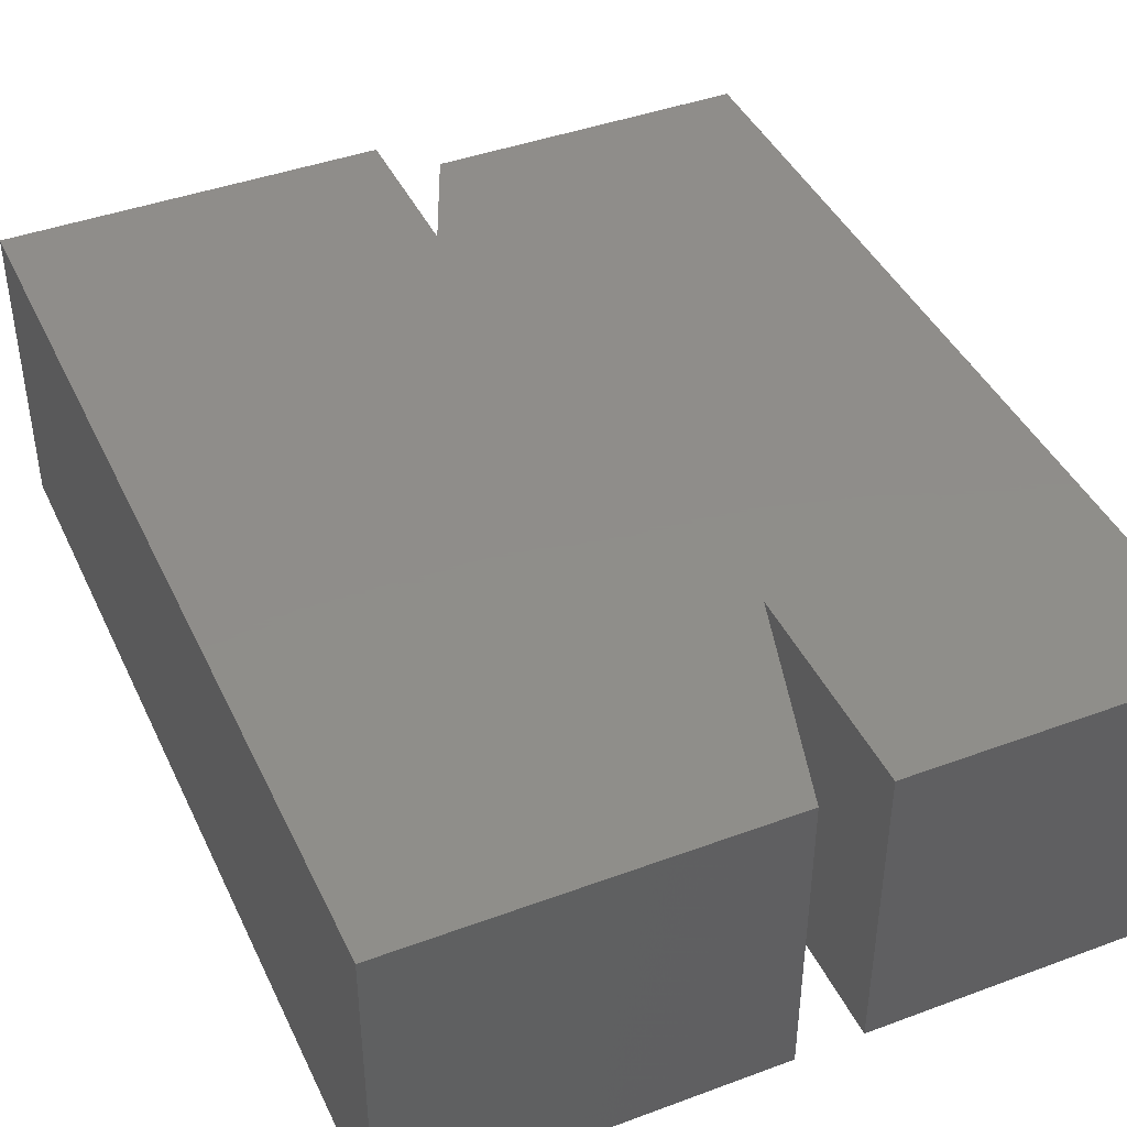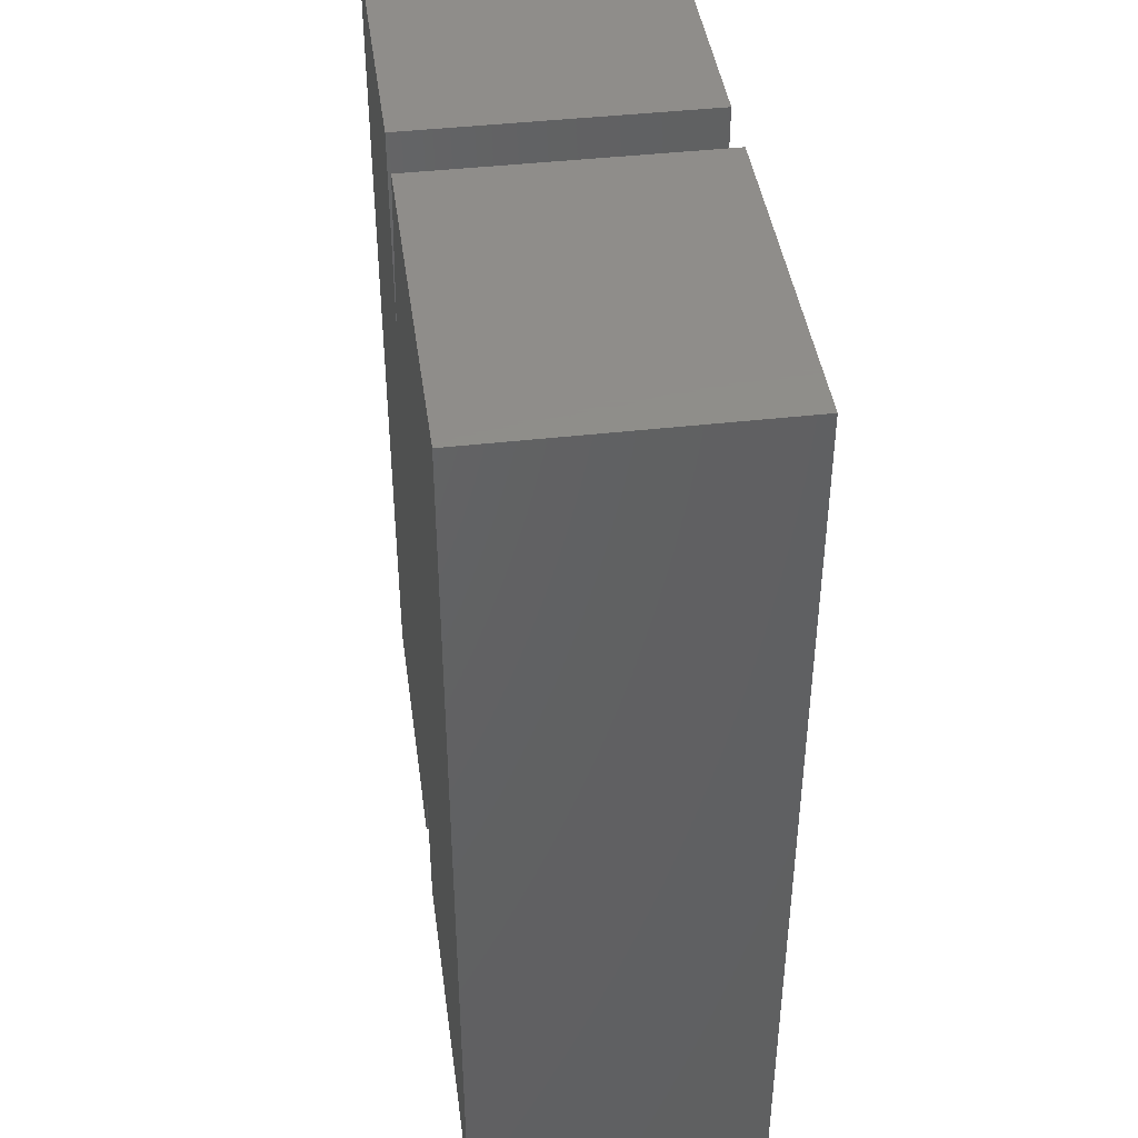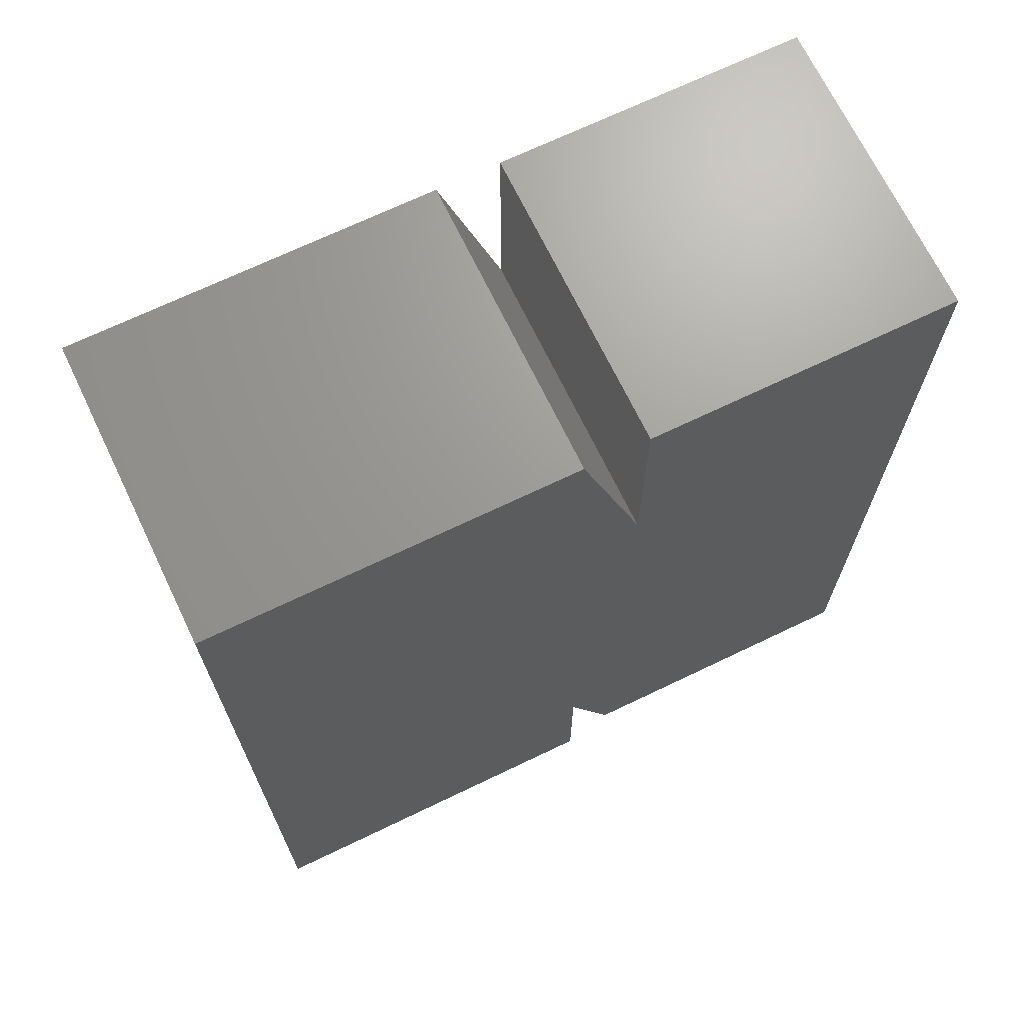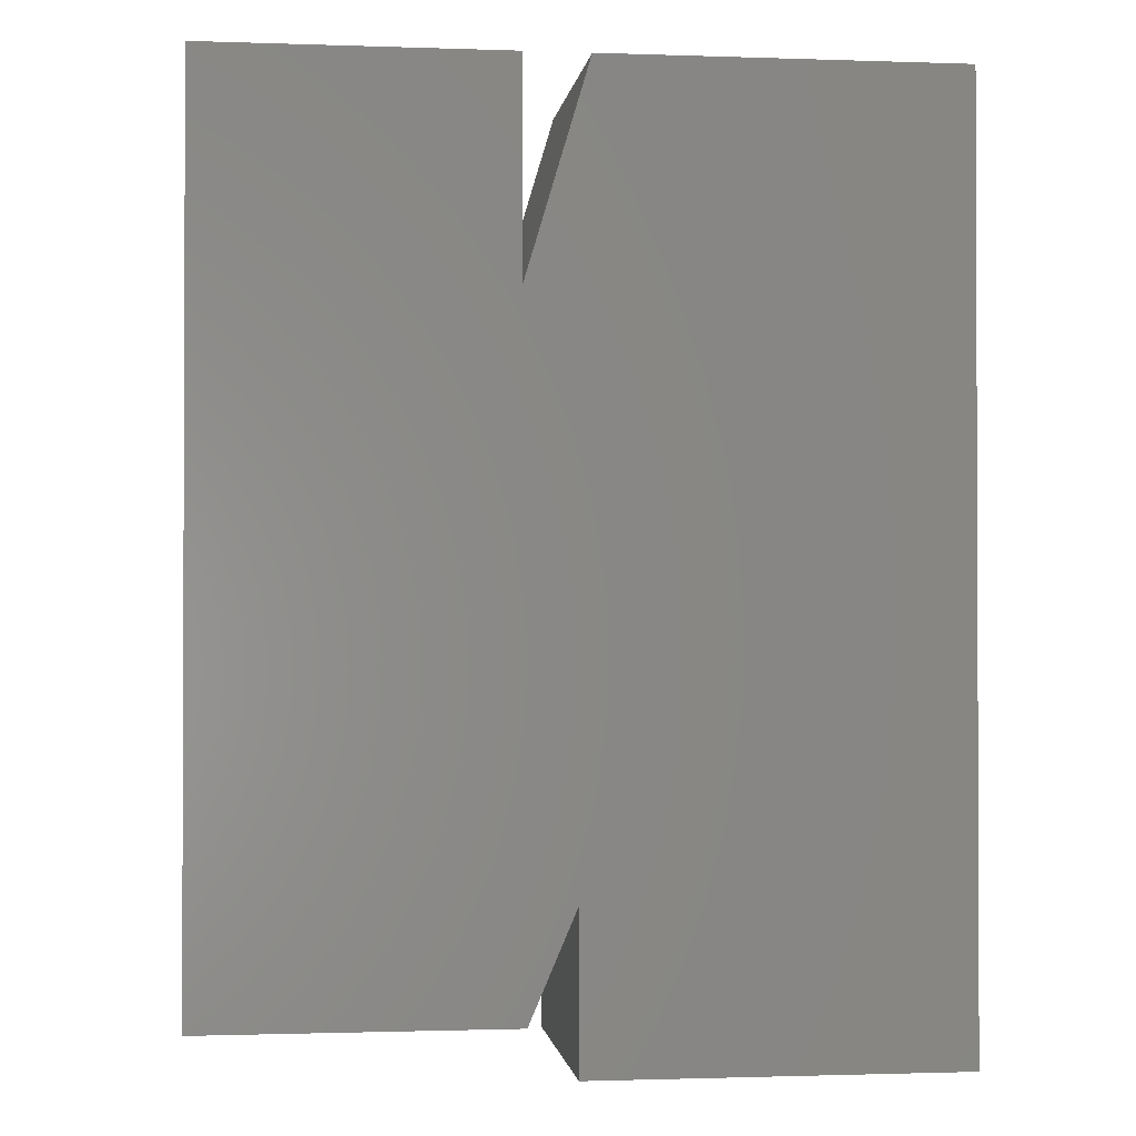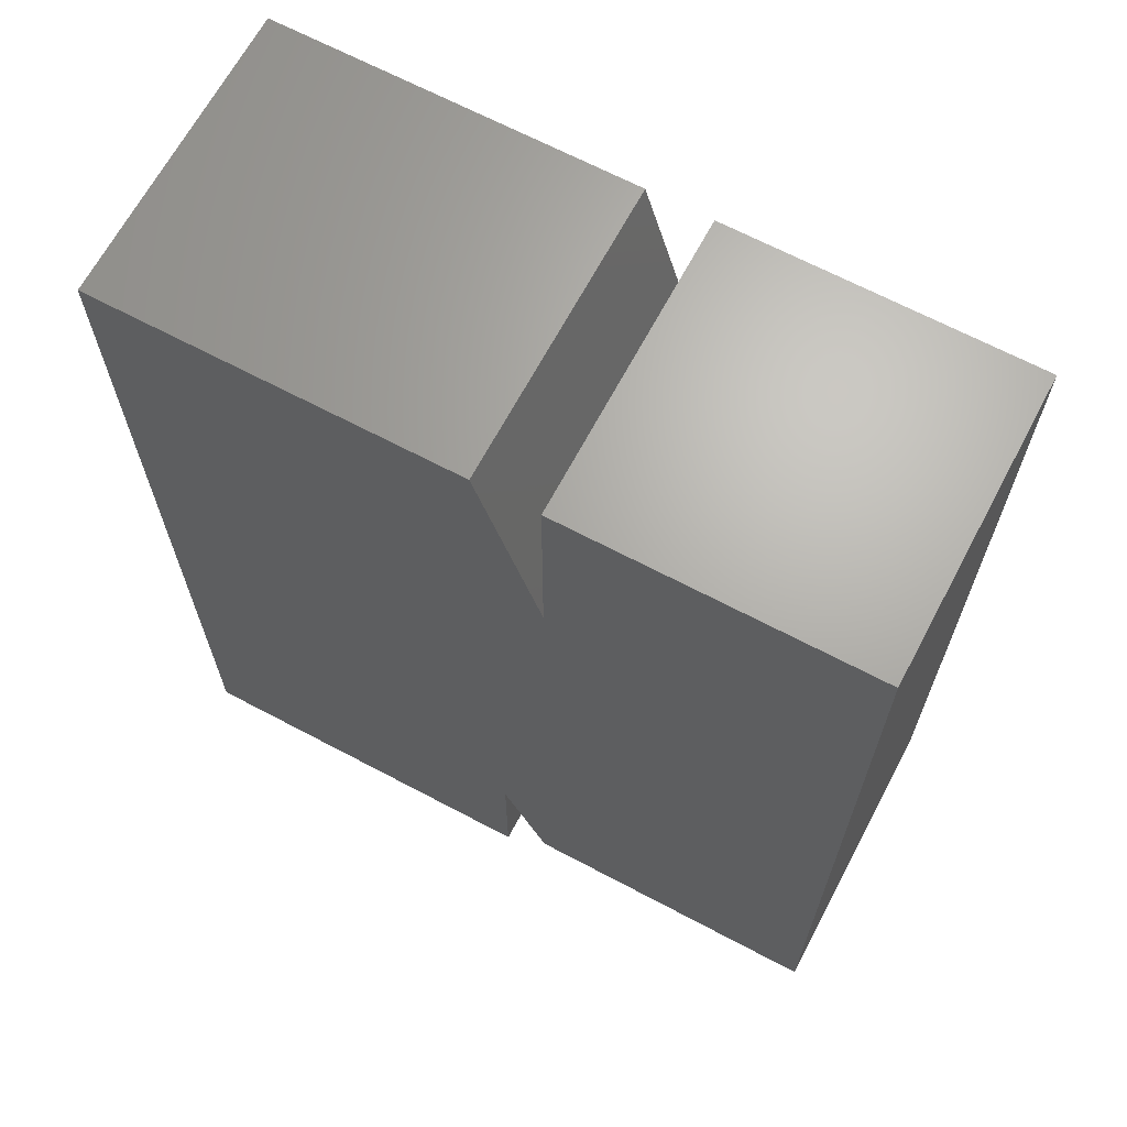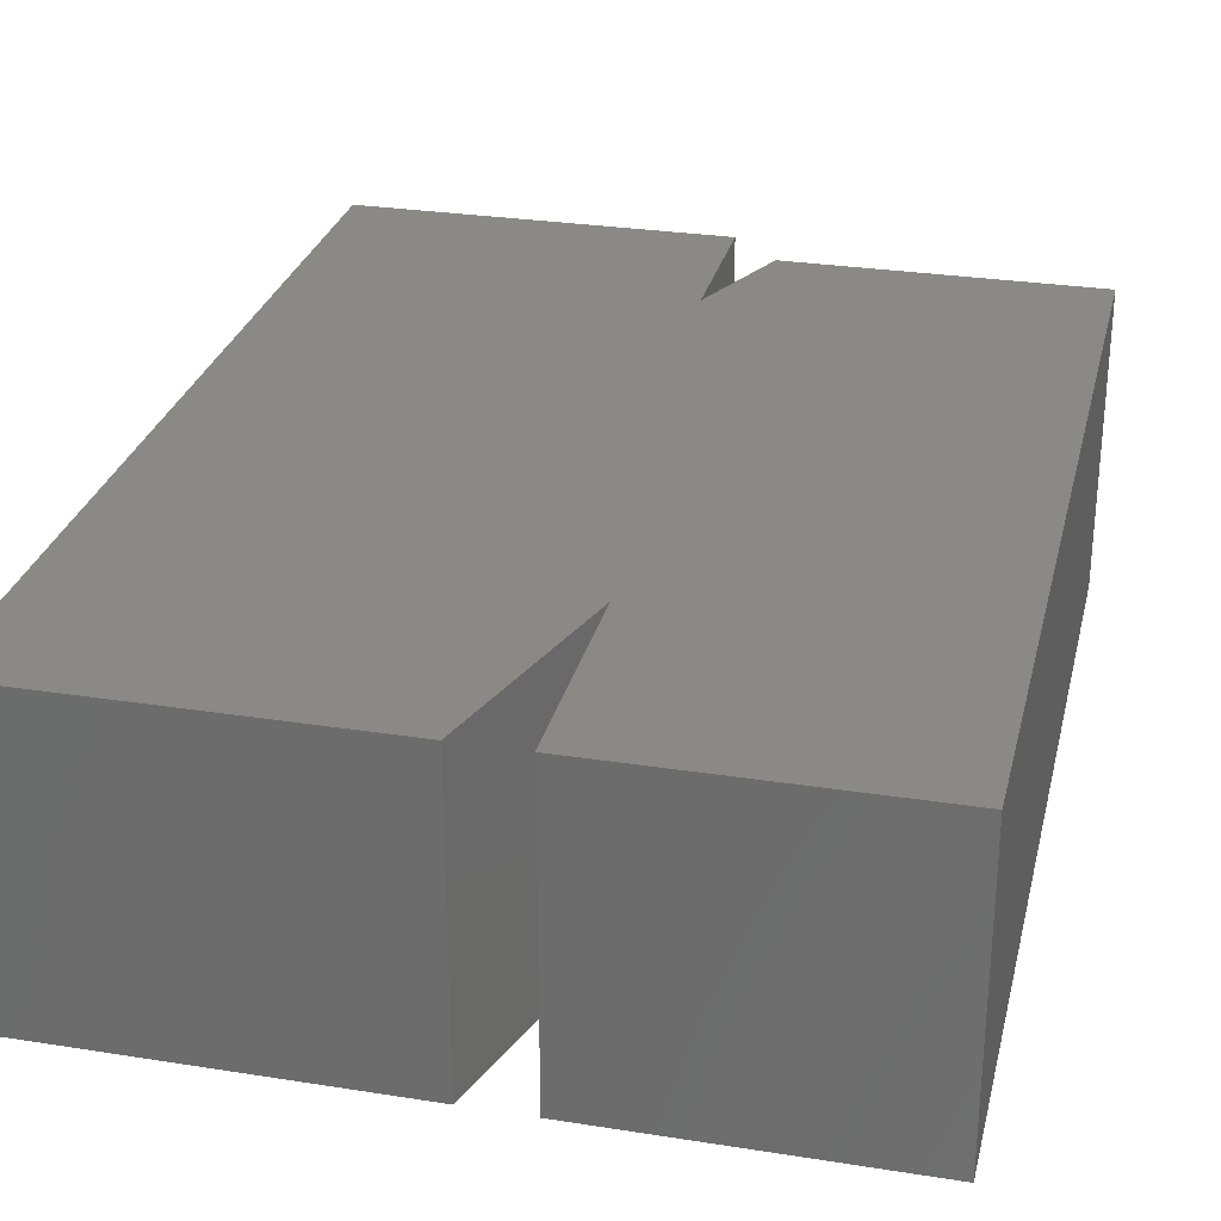
<metadata>
{"format":"stl","ext":"stl","renderer":"f3d","projection":"perspective","resolution":1024,"background":"white","views":[{"elev":42.3,"azim":-23.9,"up":"+Y"},{"elev":42.5,"azim":-97.8,"up":"+Z"},{"elev":69.4,"azim":-25.7,"up":"+Z"},{"elev":-1.2,"azim":172.8,"up":"+Z"},{"elev":66.7,"azim":28.0,"up":"+Z"},{"elev":28.5,"azim":13.3,"up":"+Y"}]}
</metadata>
<code>
# stl→obj: 40 verts, 76 faces
v -0.1605 -0.2031 -0.08512
v -0.2308 -0.1328 -0.08512
v -0.1605 0.03906 -0.08512
v -0.2308 -0.03125 -0.08512
v -0.4096 0.03906 -0.08512
v -0.3331 -0.03125 -0.08512
v -0.4096 -0.2031 -0.08512
v -0.3331 -0.1328 -0.08512
v -0.518 -0.1328 0.3463
v -0.518 -0.03125 0.3463
v -0.2308 -0.1328 0.5617
v -0.2308 -0.03125 0.5617
v -0.3359 -0.03125 0.5617
v -0.3359 -0.03125 -0.01884
v -0.6789 -0.03125 -0.05387
v -0.518 -0.03125 -0.05387
v -0.6789 -0.03125 0.5617
v -0.51 -0.03125 0.5617
v -0.3359 -0.1328 -0.01884
v -0.3359 -0.1328 0.5617
v -0.51 -0.1328 0.5617
v -0.6789 -0.1328 0.5617
v -0.518 -0.1328 -0.05387
v -0.6789 -0.1328 -0.05387
v -0.7492 -0.2031 -0.1242
v -0.7492 0.03906 -0.1242
v -0.4477 -0.2031 -0.1242
v -0.4477 0.03906 -0.1242
v -0.4477 0.03906 0.003769
v -0.4477 -0.2031 0.003769
v -0.1605 -0.2031 0.632
v -0.1605 0.03906 0.632
v -0.4577 -0.2031 0.632
v -0.4577 0.03906 0.632
v -0.7492 -0.2031 0.632
v -0.7492 0.03906 0.632
v -0.4062 -0.2031 0.632
v -0.4062 0.03906 0.632
v -0.4062 0.03906 0.4602
v -0.4062 -0.2031 0.4602
f 1 2 3
f 3 2 4
f 3 4 5
f 5 4 6
f 5 6 7
f 7 6 8
f 7 8 1
f 1 8 2
f 9 8 10
f 10 8 6
f 2 11 4
f 4 11 12
f 12 13 4
f 4 13 14
f 4 14 6
f 15 16 17
f 17 16 10
f 17 10 18
f 10 6 18
f 18 6 14
f 8 19 2
f 2 19 20
f 2 20 11
f 21 9 22
f 22 9 23
f 22 23 24
f 9 21 8
f 8 21 19
f 25 26 27
f 27 26 28
f 28 29 27
f 27 29 30
f 29 5 30
f 30 5 7
f 1 3 31
f 31 3 32
f 33 34 35
f 35 34 36
f 31 32 37
f 37 32 38
f 38 39 37
f 37 39 40
f 39 34 40
f 40 34 33
f 35 36 25
f 25 36 26
f 39 38 32
f 39 32 29
f 39 29 36
f 39 36 34
f 26 36 28
f 28 36 29
f 29 32 5
f 5 32 3
f 40 33 35
f 40 35 30
f 40 30 31
f 40 31 37
f 25 27 35
f 35 27 30
f 30 7 31
f 31 7 1
f 24 23 15
f 15 23 16
f 23 9 16
f 16 9 10
f 21 22 18
f 18 22 17
f 11 20 12
f 12 20 13
f 20 19 13
f 13 19 14
f 19 21 14
f 14 21 18
f 22 24 17
f 17 24 15

</code>
